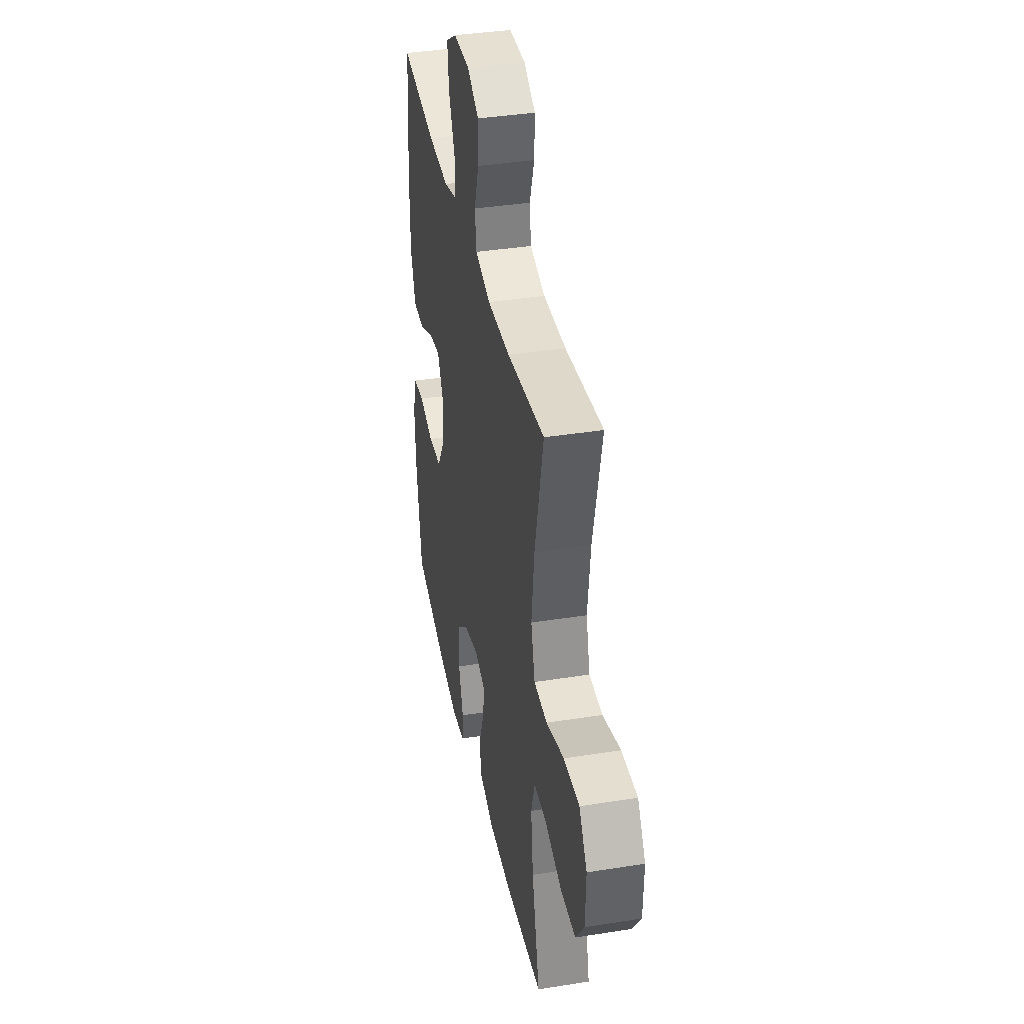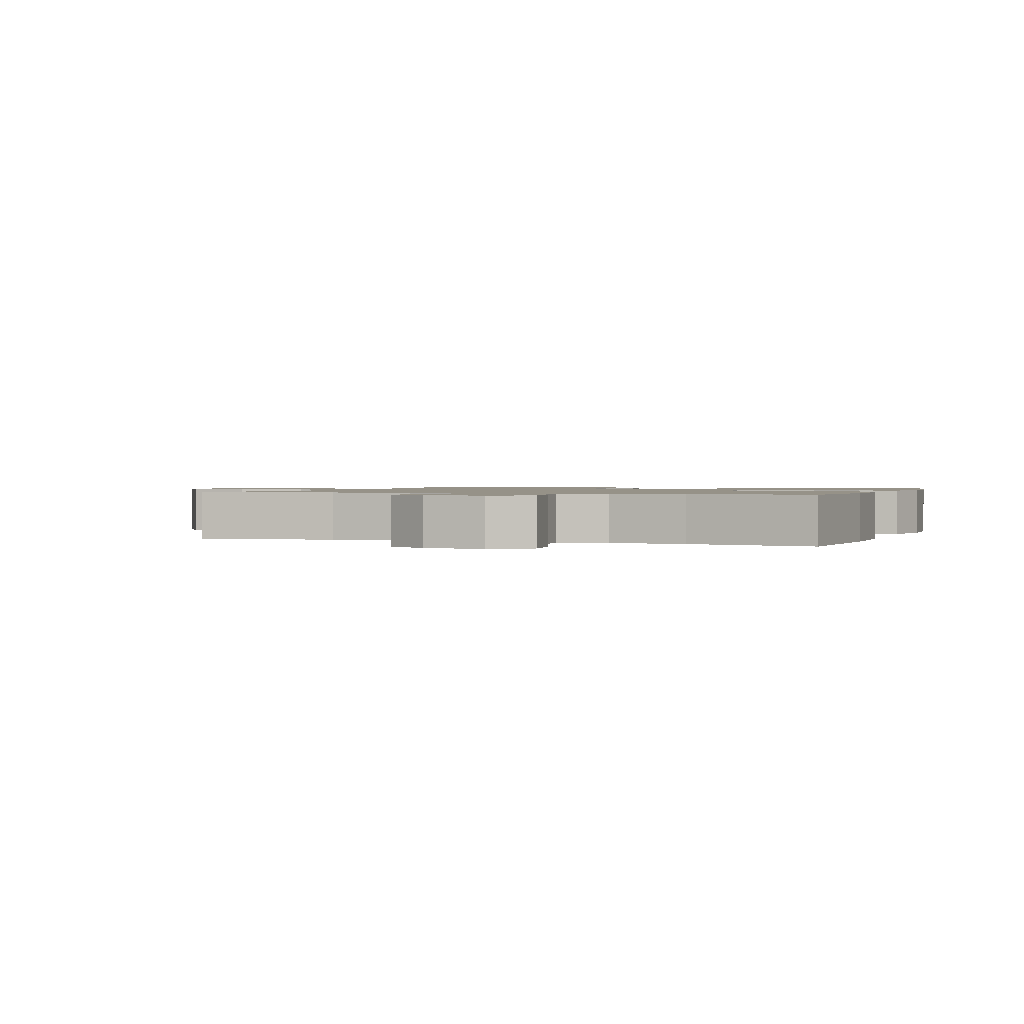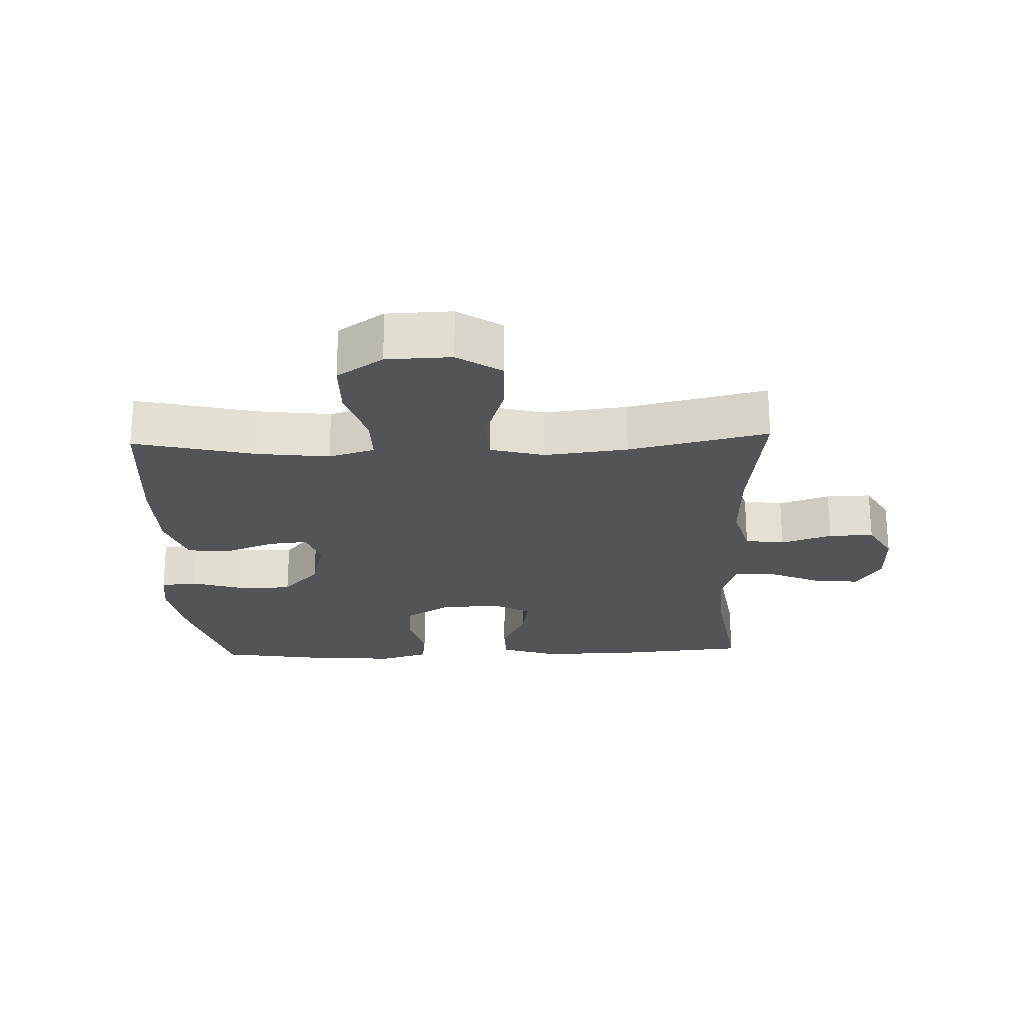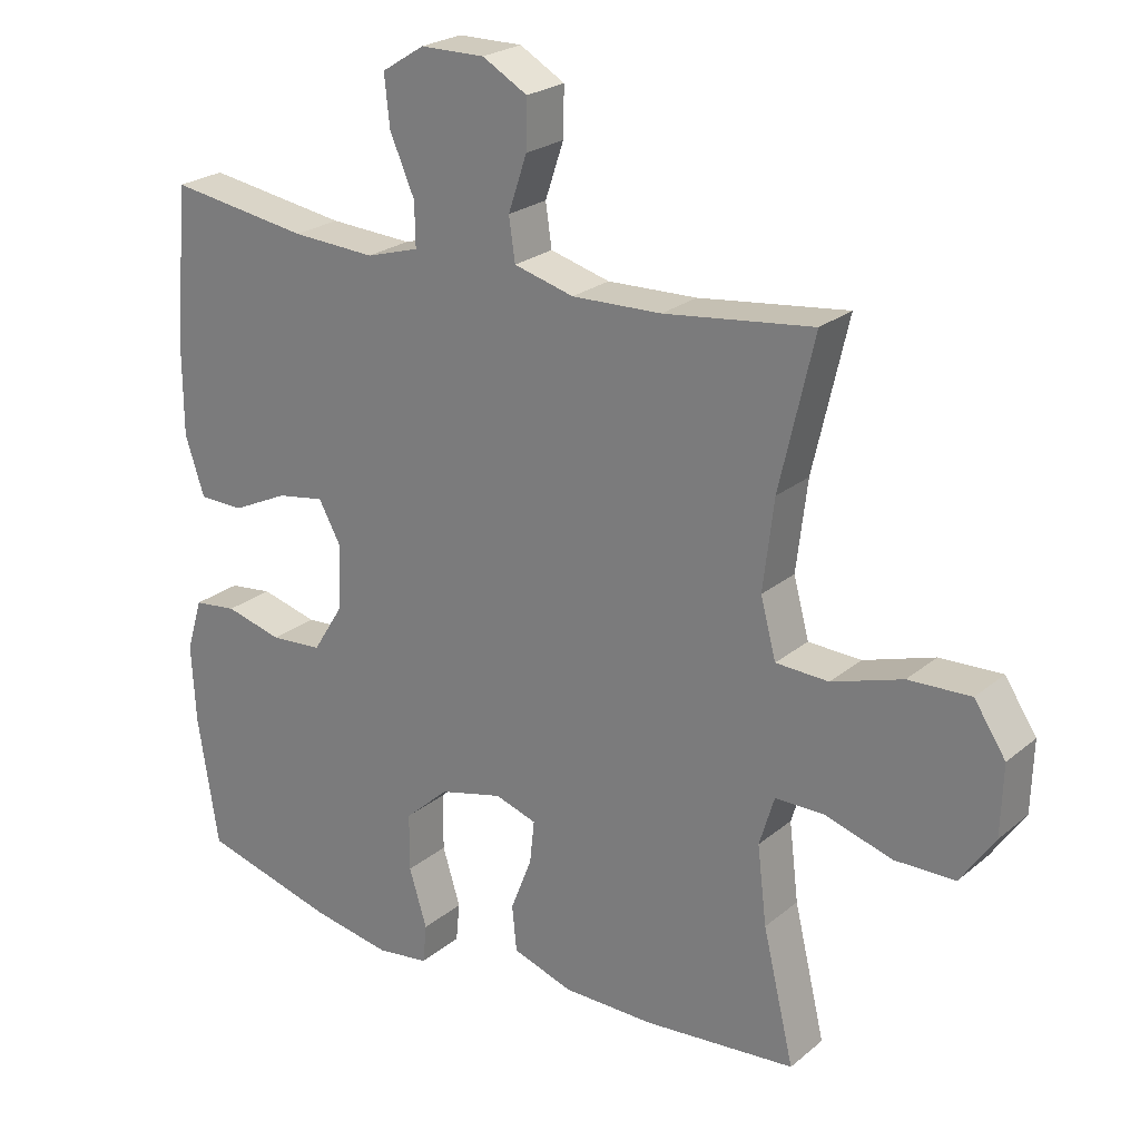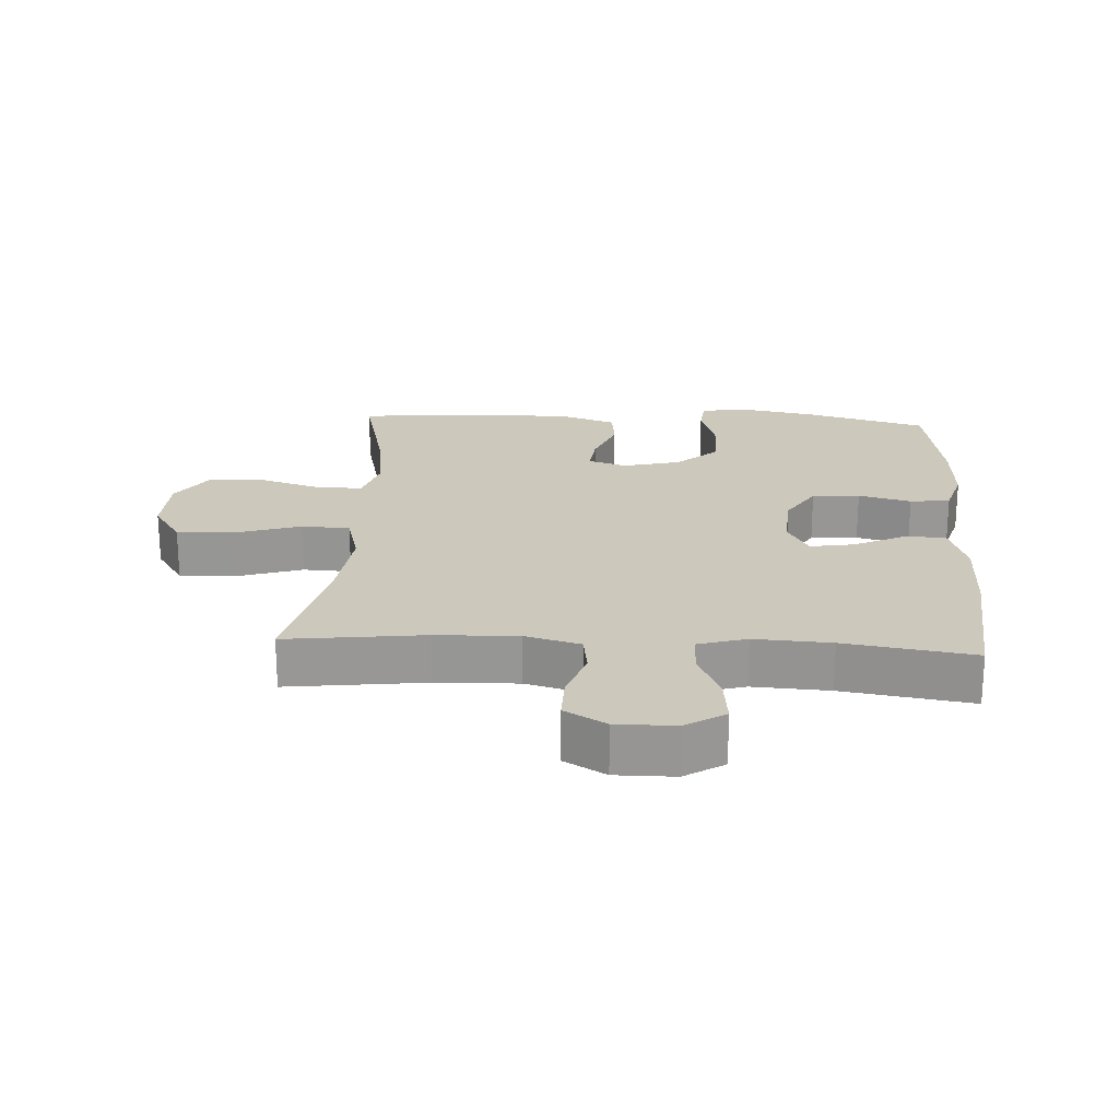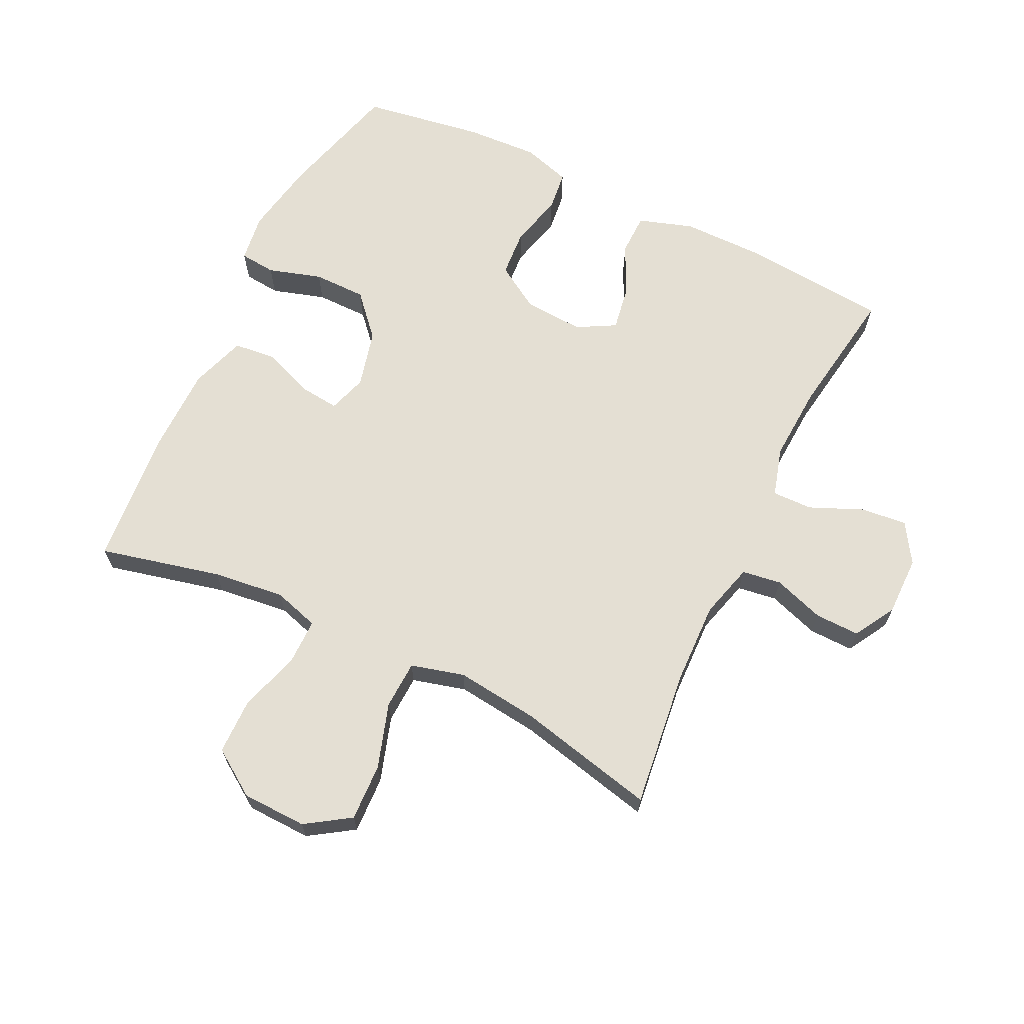
<metadata>
{"format":"obj","ext":"obj","renderer":"f3d","projection":"perspective","resolution":1024,"background":"white","views":[{"elev":38.2,"azim":-101.4,"up":"+Z"},{"elev":1.2,"azim":19.7,"up":"+Y"},{"elev":-23.2,"azim":-87.9,"up":"+Y"},{"elev":23.6,"azim":-143.5,"up":"+Z"},{"elev":22.1,"azim":3.2,"up":"+Y"},{"elev":66.5,"azim":-64.2,"up":"+Y"}]}
</metadata>
<code>
o path3074
v -0.4203 0.0375 0.2591
v -0.4046 0.0375 0.1274
v -0.4273 0.0375 0.04194
v -0.5045 0.0375 0.03856
v -0.6083 0.0375 0.0716
v -0.6993 0.0375 0.07517
v -0.7455 0.0375 0.004759
v -0.7425 0.0375 -0.09836
v -0.6927 0.0375 -0.1715
v -0.604 0.0375 -0.1726
v -0.506 0.0375 -0.1425
v -0.4335 0.0375 -0.1423
v -0.4116 0.0375 -0.215
v -0.4254 0.0375 -0.3294
v -0.4711 0.0375 -0.5222
v -0.2481 0.0375 -0.5409
v -0.1142 0.0375 -0.5393
v -0.02573 0.0375 -0.5095
v -0.01887 0.0375 -0.4425
v -0.05029 0.0375 -0.3618
v -0.05689 0.0375 -0.2988
v 0.004354 0.0375 -0.279
v 0.09621 0.0375 -0.3018
v 0.1613 0.0375 -0.3605
v 0.1616 0.0375 -0.4448
v 0.1356 0.0375 -0.5298
v 0.1411 0.0375 -0.5872
v 0.218 0.0375 -0.5975
v 0.3352 0.0375 -0.5761
v 0.5306 0.0375 -0.5222
v 0.5609 0.0375 -0.3304
v 0.567 0.0375 -0.2151
v 0.544 0.0375 -0.1384
v 0.4804 0.0375 -0.1308
v 0.3966 0.0375 -0.1528
v 0.3208 0.0375 -0.1474
v 0.2768 0.0375 -0.07695
v 0.2708 0.0375 0.01852
v 0.3044 0.0375 0.07958
v 0.3741 0.0375 0.06785
v 0.4563 0.0375 0.02911
v 0.522 0.0375 0.03017
v 0.5503 0.0375 0.117
v 0.5507 0.0375 0.2524
v 0.5306 0.0375 0.4797
v 0.3247 0.0375 0.448
v 0.2025 0.0375 0.4411
v 0.1252 0.0375 0.4639
v 0.1264 0.0375 0.5278
v 0.1625 0.0375 0.6115
v 0.1705 0.0375 0.6854
v 0.1078 0.0375 0.7249
v 0.01353 0.0375 0.7255
v -0.05255 0.0375 0.6876
v -0.05112 0.0375 0.6165
v -0.02392 0.0375 0.5356
v -0.03295 0.0375 0.4729
v -0.1208 0.0375 0.4489
v -0.2525 0.0375 0.453
v -0.4711 0.0375 0.4797
v -0.4203 -0.0375 0.2591
v -0.4046 -0.0375 0.1274
v -0.4273 -0.0375 0.04194
v -0.5045 -0.0375 0.03856
v -0.6083 -0.0375 0.0716
v -0.6993 -0.0375 0.07517
v -0.7455 -0.0375 0.004759
v -0.7425 -0.0375 -0.09836
v -0.6927 -0.0375 -0.1715
v -0.604 -0.0375 -0.1726
v -0.506 -0.0375 -0.1425
v -0.4335 -0.0375 -0.1423
v -0.4116 -0.0375 -0.215
v -0.4254 -0.0375 -0.3294
v -0.4711 -0.0375 -0.5222
v -0.2481 -0.0375 -0.5409
v -0.1142 -0.0375 -0.5393
v -0.02573 -0.0375 -0.5095
v -0.01887 -0.0375 -0.4425
v -0.05029 -0.0375 -0.3618
v -0.05689 -0.0375 -0.2988
v 0.004354 -0.0375 -0.279
v 0.09621 -0.0375 -0.3018
v 0.1613 -0.0375 -0.3605
v 0.1616 -0.0375 -0.4448
v 0.1356 -0.0375 -0.5298
v 0.1411 -0.0375 -0.5872
v 0.218 -0.0375 -0.5975
v 0.3352 -0.0375 -0.5761
v 0.5306 -0.0375 -0.5222
v 0.5609 -0.0375 -0.3304
v 0.567 -0.0375 -0.2151
v 0.544 -0.0375 -0.1384
v 0.4804 -0.0375 -0.1308
v 0.3966 -0.0375 -0.1528
v 0.3208 -0.0375 -0.1474
v 0.2768 -0.0375 -0.07695
v 0.2708 -0.0375 0.01852
v 0.3044 -0.0375 0.07958
v 0.3741 -0.0375 0.06785
v 0.4563 -0.0375 0.02911
v 0.522 -0.0375 0.03017
v 0.5503 -0.0375 0.117
v 0.5507 -0.0375 0.2524
v 0.5306 -0.0375 0.4797
v 0.3247 -0.0375 0.448
v 0.2025 -0.0375 0.4411
v 0.1252 -0.0375 0.4639
v 0.1264 -0.0375 0.5278
v 0.1625 -0.0375 0.6115
v 0.1705 -0.0375 0.6854
v 0.1078 -0.0375 0.7249
v 0.01353 -0.0375 0.7255
v -0.05255 -0.0375 0.6876
v -0.05112 -0.0375 0.6165
v -0.02392 -0.0375 0.5356
v -0.03295 -0.0375 0.4729
v -0.1208 -0.0375 0.4489
v -0.2525 -0.0375 0.453
v -0.4711 -0.0375 0.4797
v 0.5609 0.0375 -0.3304
v 0.567 0.0375 -0.2151
v 0.544 0.0375 -0.1384
v 0.544 0.0375 -0.1384
v 0.5503 0.0375 0.117
v 0.5507 0.0375 0.2524
v 0.522 0.0375 0.03017
v 0.522 0.0375 0.03017
v 0.5306 0.0375 -0.5222
v 0.5306 0.0375 -0.5222
v 0.4804 0.0375 -0.1308
v 0.5306 0.0375 0.4797
v 0.5306 0.0375 0.4797
v 0.4563 0.0375 0.02911
v 0.3966 0.0375 -0.1528
v 0.3741 0.0375 0.06785
v 0.3352 0.0375 -0.5761
v 0.3247 0.0375 0.448
v 0.3208 0.0375 -0.1474
v 0.3044 0.0375 0.07958
v 0.3044 0.0375 0.07958
v 0.218 0.0375 -0.5975
v 0.2025 0.0375 0.4411
v 0.2768 0.0375 -0.07695
v 0.2708 0.0375 0.01852
v 0.1411 0.0375 -0.5872
v 0.1411 0.0375 -0.5872
v 0.1613 0.0375 -0.3605
v 0.1616 0.0375 -0.4448
v 0.1252 0.0375 0.4639
v 0.1252 0.0375 0.4639
v 0.1625 0.0375 0.6115
v 0.1705 0.0375 0.6854
v 0.1705 0.0375 0.6854
v 0.1078 0.0375 0.7249
v 0.1264 0.0375 0.5278
v 0.1356 0.0375 -0.5298
v 0.09621 0.0375 -0.3018
v 0.01353 0.0375 0.7255
v 0.004354 0.0375 -0.279
v -0.05255 0.0375 0.6876
v -0.05255 0.0375 0.6876
v -0.05689 0.0375 -0.2988
v -0.05689 0.0375 -0.2988
v -0.02573 0.0375 -0.5095
v -0.02573 0.0375 -0.5095
v -0.01887 0.0375 -0.4425
v -0.05029 0.0375 -0.3618
v -0.02392 0.0375 0.5356
v -0.03295 0.0375 0.4729
v -0.03295 0.0375 0.4729
v -0.05112 0.0375 0.6165
v -0.1142 0.0375 -0.5393
v -0.1208 0.0375 0.4489
v -0.2481 0.0375 -0.5409
v -0.2525 0.0375 0.453
v -0.4711 0.0375 -0.5222
v -0.4711 0.0375 -0.5222
v -0.4254 0.0375 -0.3294
v -0.4116 0.0375 -0.215
v -0.4046 0.0375 0.1274
v -0.4273 0.0375 0.04194
v -0.4273 0.0375 0.04194
v -0.4203 0.0375 0.2591
v -0.4335 0.0375 -0.1423
v -0.4335 0.0375 -0.1423
v -0.5045 0.0375 0.03856
v -0.506 0.0375 -0.1425
v -0.4711 0.0375 0.4797
v -0.4711 0.0375 0.4797
v -0.6083 0.0375 0.0716
v -0.604 0.0375 -0.1726
v -0.6927 0.0375 -0.1715
v -0.6993 0.0375 0.07517
v -0.7425 0.0375 -0.09836
v -0.7455 0.0375 0.004759
v 0.5609 -0.0375 -0.3304
v 0.567 -0.0375 -0.2151
v 0.544 -0.0375 -0.1384
v 0.544 -0.0375 -0.1384
v 0.5503 -0.0375 0.117
v 0.5507 -0.0375 0.2524
v 0.522 -0.0375 0.03017
v 0.522 -0.0375 0.03017
v 0.5306 -0.0375 -0.5222
v 0.5306 -0.0375 -0.5222
v 0.4804 -0.0375 -0.1308
v 0.5306 -0.0375 0.4797
v 0.5306 -0.0375 0.4797
v 0.4563 -0.0375 0.02911
v 0.3966 -0.0375 -0.1528
v 0.3741 -0.0375 0.06785
v 0.3352 -0.0375 -0.5761
v 0.3247 -0.0375 0.448
v 0.3208 -0.0375 -0.1474
v 0.3044 -0.0375 0.07958
v 0.3044 -0.0375 0.07958
v 0.218 -0.0375 -0.5975
v 0.2025 -0.0375 0.4411
v 0.2768 -0.0375 -0.07695
v 0.2708 -0.0375 0.01852
v 0.1411 -0.0375 -0.5872
v 0.1411 -0.0375 -0.5872
v 0.1613 -0.0375 -0.3605
v 0.1616 -0.0375 -0.4448
v 0.1252 -0.0375 0.4639
v 0.1252 -0.0375 0.4639
v 0.1625 -0.0375 0.6115
v 0.1705 -0.0375 0.6854
v 0.1705 -0.0375 0.6854
v 0.1078 -0.0375 0.7249
v 0.1264 -0.0375 0.5278
v 0.1356 -0.0375 -0.5298
v 0.09621 -0.0375 -0.3018
v 0.01353 -0.0375 0.7255
v 0.004354 -0.0375 -0.279
v -0.05255 -0.0375 0.6876
v -0.05255 -0.0375 0.6876
v -0.05689 -0.0375 -0.2988
v -0.05689 -0.0375 -0.2988
v -0.02573 -0.0375 -0.5095
v -0.02573 -0.0375 -0.5095
v -0.01887 -0.0375 -0.4425
v -0.05029 -0.0375 -0.3618
v -0.02392 -0.0375 0.5356
v -0.03295 -0.0375 0.4729
v -0.03295 -0.0375 0.4729
v -0.05112 -0.0375 0.6165
v -0.1142 -0.0375 -0.5393
v -0.1208 -0.0375 0.4489
v -0.2481 -0.0375 -0.5409
v -0.2525 -0.0375 0.453
v -0.4711 -0.0375 -0.5222
v -0.4711 -0.0375 -0.5222
v -0.4254 -0.0375 -0.3294
v -0.4116 -0.0375 -0.215
v -0.4046 -0.0375 0.1274
v -0.4273 -0.0375 0.04194
v -0.4273 -0.0375 0.04194
v -0.4203 -0.0375 0.2591
v -0.4335 -0.0375 -0.1423
v -0.4335 -0.0375 -0.1423
v -0.5045 -0.0375 0.03856
v -0.506 -0.0375 -0.1425
v -0.4711 -0.0375 0.4797
v -0.4711 -0.0375 0.4797
v -0.6083 -0.0375 0.0716
v -0.604 -0.0375 -0.1726
v -0.6927 -0.0375 -0.1715
v -0.6993 -0.0375 0.07517
v -0.7425 -0.0375 -0.09836
v -0.7455 -0.0375 0.004759
f 252 260 250
f 263 261 258
f 224 225 213
f 257 236 221
f 201 210 203
f 197 224 213
f 243 249 241
f 213 225 218
f 239 255 244
f 211 198 207
f 237 248 235
f 215 234 224
f 214 202 208
f 236 234 220
f 244 249 243
f 256 255 239
f 214 216 202
f 271 268 267
f 261 239 258
f 271 267 272
f 202 212 201
f 248 245 232
f 226 221 216
f 221 236 220
f 229 231 228
f 226 246 221
f 232 245 226
f 261 263 264
f 244 251 249
f 239 236 258
f 231 235 228
f 261 256 239
f 246 226 245
f 228 248 232
f 267 268 263
f 250 257 221
f 248 228 235
f 260 257 250
f 258 236 257
f 224 197 211
f 260 252 265
f 211 197 198
f 215 224 211
f 207 198 199
f 218 233 222
f 268 271 269
f 202 216 212
f 226 216 219
f 197 213 205
f 270 272 267
f 218 225 233
f 264 263 268
f 251 255 253
f 220 234 215
f 246 250 221
f 219 216 214
f 212 210 201
f 244 255 251
f 31 32 92 91
f 32 124 200 92
f 43 44 104 103
f 128 43 103 204
f 130 31 91 206
f 33 34 94 93
f 44 133 209 104
f 41 42 102 101
f 34 35 95 94
f 40 41 101 100
f 29 30 90 89
f 45 46 106 105
f 35 36 96 95
f 141 40 100 217
f 28 29 89 88
f 46 47 107 106
f 36 37 97 96
f 38 39 99 98
f 37 38 98 97
f 147 28 88 223
f 24 25 85 84
f 47 151 227 107
f 50 154 230 110
f 51 52 112 111
f 49 50 110 109
f 26 27 87 86
f 25 26 86 85
f 23 24 84 83
f 48 49 109 108
f 52 53 113 112
f 22 23 83 82
f 53 162 238 113
f 164 22 82 240
f 166 19 79 242
f 19 20 80 79
f 56 171 247 116
f 55 56 116 115
f 54 55 115 114
f 17 18 78 77
f 57 58 118 117
f 20 21 81 80
f 16 17 77 76
f 58 59 119 118
f 178 16 76 254
f 14 15 75 74
f 13 14 74 73
f 2 183 259 62
f 1 2 62 61
f 186 13 73 262
f 3 4 64 63
f 11 12 72 71
f 59 190 266 119
f 60 1 61 120
f 4 5 65 64
f 10 11 71 70
f 9 10 70 69
f 5 6 66 65
f 8 9 69 68
f 7 8 68 67
f 6 7 67 66
f 176 174 184
f 187 182 185
f 148 137 149
f 181 145 160
f 125 127 134
f 121 137 148
f 167 165 173
f 137 142 149
f 163 168 179
f 135 131 122
f 161 159 172
f 139 148 158
f 138 132 126
f 160 144 158
f 168 167 173
f 180 163 179
f 138 126 140
f 195 191 192
f 185 182 163
f 195 196 191
f 126 125 136
f 172 156 169
f 150 140 145
f 145 144 160
f 153 152 155
f 150 145 170
f 156 150 169
f 185 188 187
f 168 173 175
f 163 182 160
f 155 152 159
f 185 163 180
f 170 169 150
f 152 156 172
f 191 187 192
f 174 145 181
f 172 159 152
f 184 174 181
f 182 181 160
f 148 135 121
f 184 189 176
f 135 122 121
f 139 135 148
f 131 123 122
f 142 146 157
f 192 193 195
f 126 136 140
f 150 143 140
f 121 129 137
f 194 191 196
f 142 157 149
f 188 192 187
f 175 177 179
f 144 139 158
f 170 145 174
f 143 138 140
f 136 125 134
f 168 175 179

</code>
